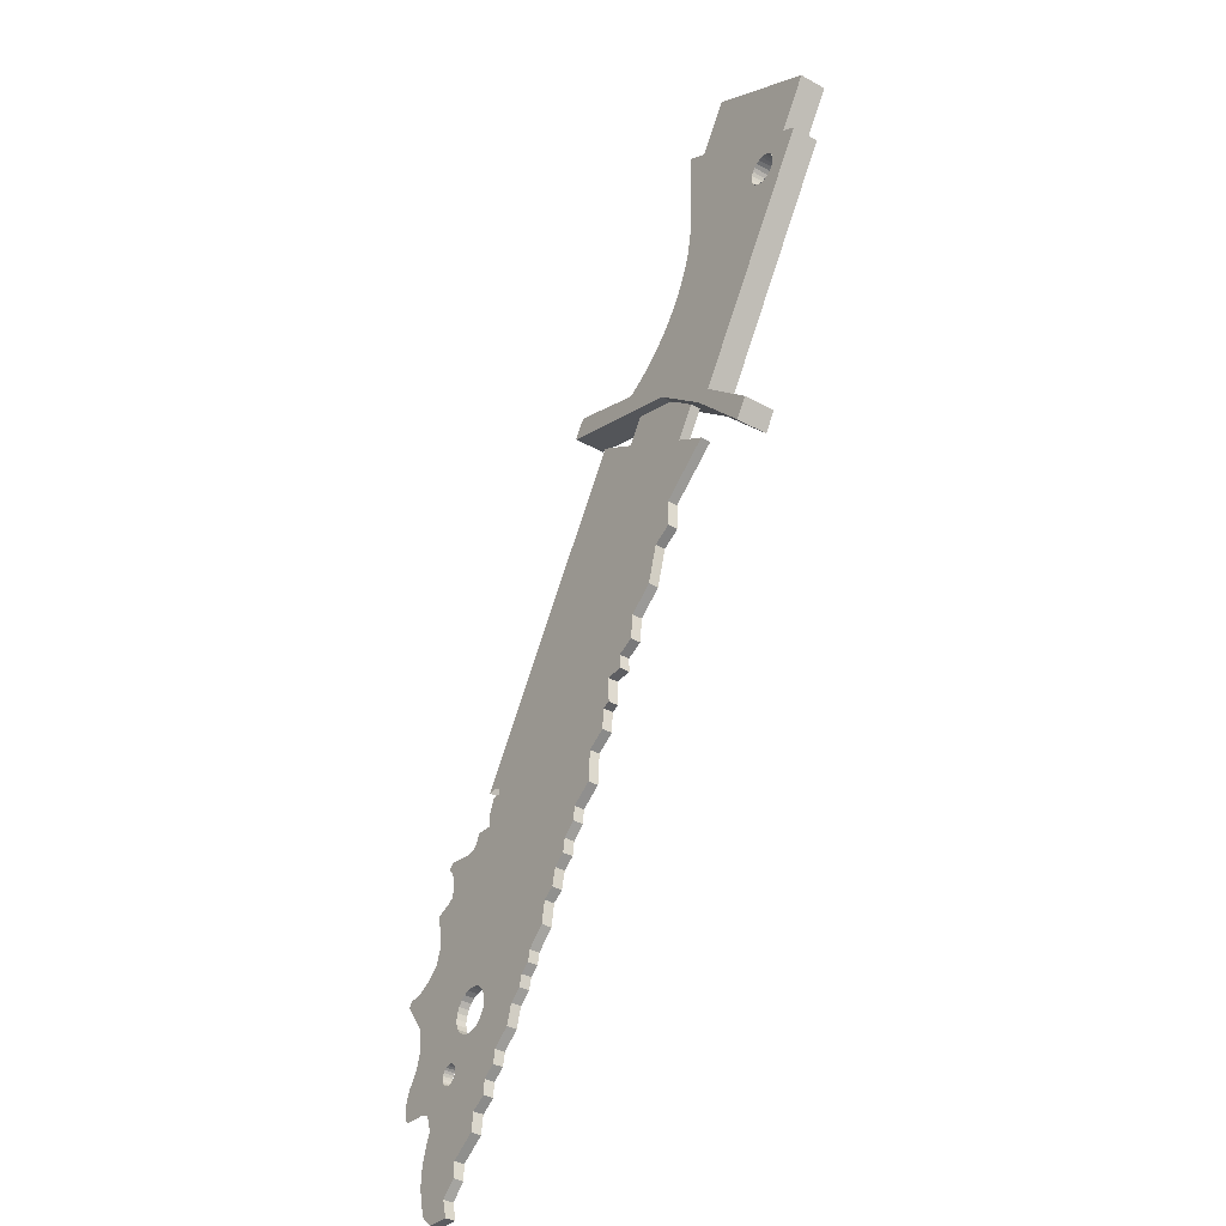
<metadata>
{"format":"obj","ext":"obj","renderer":"f3d","projection":"perspective","resolution":1024,"background":"white","views":[{"elev":-37.8,"azim":54.8,"up":"+Y"}]}
</metadata>
<code>
o D01187
v 2.216e+04 2.655e+04 569.7
v 2.447e+04 2.532e+04 569.7
v 2.195e+04 2.622e+04 569.7
v 2.336e+04 2.609e+04 569.7
v 2.456e+04 2.562e+04 569.7
v 2.543e+04 2.447e+04 569.7
v 2.557e+04 2.469e+04 569.7
v 2.64e+04 2.339e+04 569.7
v 2.661e+04 2.372e+04 569.7
v 2.557e+04 2.469e+04 -0.003728
v 2.661e+04 2.372e+04 -0.003582
v 2.557e+04 2.469e+04 485
v 2.64e+04 2.339e+04 -0.003532
v 2.543e+04 2.447e+04 -0.003696
v 2.447e+04 2.532e+04 -0.003824
v 2.216e+04 2.655e+04 -0.004008
v 2.195e+04 2.622e+04 -0.003958
v 2.336e+04 2.609e+04 485
v 2.336e+04 2.609e+04 -0.003938
v 2.364e+04 2.622e+04 485
v 2.364e+04 2.622e+04 -0.00396
v 2.391e+04 2.639e+04 485
v 2.391e+04 2.639e+04 -0.003984
v 2.415e+04 2.658e+04 485
v 2.415e+04 2.658e+04 -0.004014
v 2.438e+04 2.68e+04 485
v 2.438e+04 2.68e+04 -0.004046
v 2.459e+04 2.703e+04 -0.004082
v 2.459e+04 2.703e+04 485
v 2.477e+04 2.729e+04 -0.00412
v 2.477e+04 2.729e+04 485
v 2.492e+04 2.756e+04 -0.004162
v 2.492e+04 2.756e+04 485
v 2.505e+04 2.785e+04 -0.004204
v 2.505e+04 2.785e+04 485
v 2.515e+04 2.814e+04 -0.00425
v 2.515e+04 2.814e+04 485
v 2.521e+04 2.845e+04 -0.004296
v 2.521e+04 2.845e+04 485
v 2.525e+04 2.876e+04 -0.004342
v 2.525e+04 2.876e+04 485
v 2.526e+04 2.907e+04 -0.00439
v 2.526e+04 2.907e+04 485
v 2.456e+04 2.562e+04 485
v 2.364e+04 2.623e+04 -0.00396
v 2.391e+04 2.639e+04 -0.003986
v 2.415e+04 2.658e+04 -0.004014
v 2.438e+04 2.68e+04 -0.004046
v 2.458e+04 2.704e+04 -0.004082
v 2.476e+04 2.729e+04 -0.00412
v 2.492e+04 2.756e+04 -0.004162
v 2.504e+04 2.785e+04 -0.004206
v 2.514e+04 2.815e+04 -0.00425
v 2.521e+04 2.845e+04 -0.004296
v 2.525e+04 2.876e+04 -0.004342
v 2.449e+04 2.537e+04 -0.00383
v 2.529e+04 3.04e+04 -0.00459
v 2.529e+04 3.04e+04 485
v 2.807e+04 2.863e+04 485
v 2.78e+04 2.88e+04 -0.00435
v 2.807e+04 2.863e+04 -0.004324
v 2.568e+04 3.015e+04 -0.004552
v 2.78e+04 2.88e+04 485
v 2.568e+04 3.015e+04 485
v 2.622e+04 3.101e+04 485
v 2.835e+04 2.966e+04 -0.004478
v 2.622e+04 3.101e+04 -0.004682
v 2.835e+04 2.966e+04 485
v 2.694e+04 2.849e+04 -0.004302
v 2.693e+04 2.841e+04 -0.00429
v 2.697e+04 2.855e+04 -0.004312
v 2.702e+04 2.861e+04 -0.00432
v 2.708e+04 2.865e+04 -0.004326
v 2.715e+04 2.868e+04 -0.00433
v 2.722e+04 2.869e+04 -0.004332
v 2.73e+04 2.867e+04 -0.00433
v 2.736e+04 2.864e+04 -0.004324
v 2.742e+04 2.859e+04 -0.004318
v 2.746e+04 2.853e+04 -0.004308
v 2.749e+04 2.846e+04 -0.004298
v 2.75e+04 2.839e+04 -0.004286
v 2.696e+04 2.827e+04 -0.004268
v 2.7e+04 2.821e+04 -0.00426
v 2.706e+04 2.816e+04 -0.004252
v 2.713e+04 2.813e+04 -0.004248
v 2.72e+04 2.812e+04 -0.004246
v 2.727e+04 2.813e+04 -0.004246
v 2.734e+04 2.815e+04 -0.00425
v 2.694e+04 2.834e+04 -0.00428
v 2.74e+04 2.819e+04 -0.004258
v 2.745e+04 2.825e+04 -0.004266
v 2.748e+04 2.832e+04 -0.004276
v 2.546e+04 2.538e+04 485
v 2.551e+04 2.559e+04 485
v 2.558e+04 2.58e+04 485
v 2.565e+04 2.601e+04 485
v 2.574e+04 2.62e+04 485
v 2.584e+04 2.64e+04 485
v 2.697e+04 2.856e+04 485
v 2.702e+04 2.861e+04 485
v 2.708e+04 2.866e+04 485
v 2.715e+04 2.868e+04 485
v 2.595e+04 2.659e+04 485
v 2.607e+04 2.677e+04 485
v 2.621e+04 2.694e+04 485
v 2.694e+04 2.849e+04 485
v 2.635e+04 2.71e+04 485
v 2.65e+04 2.726e+04 485
v 2.666e+04 2.741e+04 485
v 2.693e+04 2.841e+04 485
v 2.683e+04 2.754e+04 485
v 2.722e+04 2.869e+04 485
v 2.73e+04 2.868e+04 485
v 2.737e+04 2.864e+04 485
v 2.742e+04 2.86e+04 485
v 2.747e+04 2.854e+04 485
v 2.749e+04 2.846e+04 485
v 2.75e+04 2.839e+04 485
v 2.566e+04 2.548e+04 485
v 2.585e+04 2.561e+04 485
v 2.603e+04 2.575e+04 485
v 2.619e+04 2.59e+04 485
v 2.634e+04 2.607e+04 485
v 2.647e+04 2.626e+04 485
v 2.658e+04 2.645e+04 485
v 2.667e+04 2.666e+04 485
v 2.674e+04 2.687e+04 485
v 2.68e+04 2.709e+04 485
v 2.683e+04 2.732e+04 485
v 2.735e+04 2.815e+04 485
v 2.728e+04 2.812e+04 485
v 2.72e+04 2.812e+04 485
v 2.713e+04 2.813e+04 485
v 2.706e+04 2.816e+04 485
v 2.7e+04 2.821e+04 485
v 2.696e+04 2.827e+04 485
v 2.693e+04 2.834e+04 485
v 2.741e+04 2.819e+04 485
v 2.745e+04 2.825e+04 485
v 2.749e+04 2.832e+04 485
v 2.74e+04 2.819e+04 485
v 2.745e+04 2.825e+04 485
v 2.748e+04 2.832e+04 485
v 2.75e+04 2.839e+04 485
v 2.749e+04 2.846e+04 485
v 2.746e+04 2.853e+04 485
v 2.742e+04 2.859e+04 485
v 2.736e+04 2.864e+04 485
v 2.73e+04 2.867e+04 485
v 2.722e+04 2.869e+04 485
v 2.715e+04 2.868e+04 485
v 2.708e+04 2.865e+04 485
v 2.702e+04 2.861e+04 485
v 2.697e+04 2.855e+04 485
v 2.694e+04 2.849e+04 485
v 2.693e+04 2.841e+04 485
v 2.694e+04 2.834e+04 485
v 2.696e+04 2.827e+04 485
v 2.7e+04 2.821e+04 485
v 2.706e+04 2.816e+04 485
v 2.713e+04 2.813e+04 485
v 2.72e+04 2.812e+04 485
v 2.727e+04 2.813e+04 485
v 2.734e+04 2.815e+04 485
v 2.37e+04 2.58e+04 382.2
v 2.505e+04 2.494e+04 201.5
v 2.37e+04 2.58e+04 201.5
v 2.505e+04 2.494e+04 382.2
v 2.77e+04 2.864e+04 485
v 2.77e+04 2.864e+04 -0.004326
v 2.558e+04 2.999e+04 -0.004528
v 2.558e+04 2.999e+04 485
v 1.879e+04 1.69e+04 382.2
v 1.87e+04 1.686e+04 201.5
v 1.879e+04 1.69e+04 201.5
v 1.87e+04 1.686e+04 382.2
v 1.861e+04 1.68e+04 201.5
v 1.861e+04 1.68e+04 382.2
v 1.854e+04 1.672e+04 382.2
v 1.854e+04 1.672e+04 201.5
v 1.85e+04 1.663e+04 382.2
v 1.85e+04 1.663e+04 201.5
v 1.848e+04 1.652e+04 382.2
v 1.848e+04 1.652e+04 201.5
v 1.849e+04 1.642e+04 382.2
v 1.849e+04 1.642e+04 201.5
v 1.853e+04 1.632e+04 382.2
v 1.853e+04 1.632e+04 201.5
v 1.859e+04 1.623e+04 382.2
v 1.859e+04 1.623e+04 201.5
v 1.867e+04 1.617e+04 201.5
v 1.867e+04 1.617e+04 382.2
v 1.907e+04 1.615e+04 382.2
v 1.915e+04 1.621e+04 201.5
v 1.907e+04 1.615e+04 201.5
v 1.915e+04 1.621e+04 382.2
v 1.876e+04 1.612e+04 201.5
v 1.876e+04 1.612e+04 382.2
v 1.887e+04 1.611e+04 201.5
v 1.887e+04 1.611e+04 382.2
v 1.897e+04 1.611e+04 201.5
v 1.897e+04 1.611e+04 382.2
v 1.922e+04 1.629e+04 382.2
v 1.922e+04 1.629e+04 201.5
v 1.926e+04 1.639e+04 382.2
v 1.926e+04 1.639e+04 201.5
v 1.928e+04 1.649e+04 382.2
v 1.928e+04 1.649e+04 201.5
v 1.927e+04 1.659e+04 382.2
v 1.927e+04 1.659e+04 201.5
v 1.924e+04 1.669e+04 382.2
v 1.924e+04 1.669e+04 201.5
v 1.918e+04 1.678e+04 382.2
v 1.918e+04 1.678e+04 201.5
v 1.91e+04 1.684e+04 201.5
v 1.91e+04 1.684e+04 382.2
v 1.9e+04 1.689e+04 201.5
v 1.9e+04 1.689e+04 382.2
v 1.89e+04 1.691e+04 201.5
v 1.89e+04 1.691e+04 382.2
v 2.466e+04 2.433e+04 382.2
v 2.524e+04 2.396e+04 201.5
v 2.466e+04 2.433e+04 201.5
v 2.524e+04 2.396e+04 382.2
v 2.432e+04 2.327e+04 201.5
v 2.432e+04 2.327e+04 382.2
v 2.432e+04 2.277e+04 382.2
v 2.432e+04 2.277e+04 201.5
v 2.398e+04 2.26e+04 201.5
v 2.398e+04 2.26e+04 382.2
v 2.378e+04 2.193e+04 382.2
v 2.378e+04 2.193e+04 201.5
v 2.333e+04 2.159e+04 201.5
v 2.333e+04 2.159e+04 382.2
v 2.328e+04 2.115e+04 382.2
v 2.328e+04 2.115e+04 201.5
v 2.298e+04 2.101e+04 201.5
v 2.298e+04 2.101e+04 382.2
v 2.298e+04 2.075e+04 382.2
v 2.298e+04 2.075e+04 201.5
v 2.267e+04 2.074e+04 201.5
v 2.267e+04 2.074e+04 382.2
v 2.268e+04 2.027e+04 382.2
v 2.268e+04 2.027e+04 201.5
v 2.253e+04 2.023e+04 201.5
v 2.253e+04 2.023e+04 382.2
v 2.251e+04 1.984e+04 382.2
v 2.251e+04 1.984e+04 201.5
v 2.217e+04 1.964e+04 201.5
v 2.217e+04 1.964e+04 382.2
v 2.213e+04 1.907e+04 382.2
v 2.213e+04 1.907e+04 201.5
v 2.175e+04 1.882e+04 201.5
v 2.175e+04 1.882e+04 382.2
v 2.173e+04 1.856e+04 382.2
v 2.173e+04 1.856e+04 201.5
v 2.149e+04 1.836e+04 201.5
v 2.149e+04 1.836e+04 382.2
v 2.145e+04 1.811e+04 382.2
v 2.145e+04 1.811e+04 201.5
v 2.123e+04 1.796e+04 201.5
v 2.123e+04 1.796e+04 382.2
v 2.116e+04 1.764e+04 382.2
v 2.116e+04 1.764e+04 201.5
v 2.095e+04 1.75e+04 201.5
v 2.095e+04 1.75e+04 382.2
v 2.089e+04 1.71e+04 382.2
v 2.089e+04 1.71e+04 201.5
v 2.056e+04 1.681e+04 201.5
v 2.056e+04 1.681e+04 382.2
v 2.052e+04 1.661e+04 382.2
v 2.052e+04 1.661e+04 201.5
v 2.035e+04 1.648e+04 201.5
v 2.035e+04 1.648e+04 382.2
v 2.029e+04 1.627e+04 382.2
v 2.029e+04 1.627e+04 201.5
v 2.008e+04 1.61e+04 201.5
v 2.008e+04 1.61e+04 382.2
v 1.816e+04 1.571e+04 201.5
v 1.814e+04 1.567e+04 382.2
v 1.814e+04 1.567e+04 201.5
v 1.816e+04 1.571e+04 382.2
v 1.813e+04 1.562e+04 382.2
v 1.813e+04 1.562e+04 201.5
v 1.813e+04 1.557e+04 382.2
v 1.813e+04 1.557e+04 201.5
v 1.815e+04 1.553e+04 382.2
v 1.815e+04 1.553e+04 201.5
v 1.818e+04 1.549e+04 382.2
v 1.818e+04 1.549e+04 201.5
v 1.822e+04 1.546e+04 201.5
v 1.822e+04 1.546e+04 382.2
v 1.826e+04 1.544e+04 201.5
v 1.826e+04 1.544e+04 382.2
v 1.831e+04 1.543e+04 201.5
v 1.831e+04 1.543e+04 382.2
v 1.836e+04 1.543e+04 201.5
v 1.836e+04 1.543e+04 382.2
v 1.84e+04 1.545e+04 201.5
v 1.84e+04 1.545e+04 382.2
v 1.85e+04 1.565e+04 382.2
v 1.85e+04 1.561e+04 201.5
v 1.85e+04 1.561e+04 382.2
v 1.85e+04 1.565e+04 201.5
v 1.844e+04 1.548e+04 201.5
v 1.844e+04 1.548e+04 382.2
v 1.847e+04 1.551e+04 382.2
v 1.847e+04 1.551e+04 201.5
v 1.849e+04 1.556e+04 382.2
v 1.849e+04 1.556e+04 201.5
v 1.848e+04 1.57e+04 382.2
v 1.848e+04 1.57e+04 201.5
v 1.845e+04 1.574e+04 382.2
v 1.845e+04 1.574e+04 201.5
v 1.842e+04 1.577e+04 201.5
v 1.842e+04 1.577e+04 382.2
v 1.837e+04 1.579e+04 201.5
v 1.837e+04 1.579e+04 382.2
v 1.832e+04 1.58e+04 201.5
v 1.832e+04 1.58e+04 382.2
v 1.828e+04 1.58e+04 201.5
v 1.828e+04 1.58e+04 382.2
v 1.823e+04 1.578e+04 201.5
v 1.823e+04 1.578e+04 382.2
v 1.819e+04 1.575e+04 201.5
v 1.819e+04 1.575e+04 382.2
v 1.818e+04 1.892e+04 382.2
v 1.807e+04 1.885e+04 382.2
v 1.821e+04 1.909e+04 382.2
v 1.704e+04 1.535e+04 382.2
v 1.712e+04 1.585e+04 382.2
v 1.702e+04 1.558e+04 382.2
v 1.713e+04 1.526e+04 382.2
v 1.731e+04 1.613e+04 382.2
v 1.752e+04 1.522e+04 382.2
v 1.74e+04 1.648e+04 382.2
v 1.771e+04 1.354e+04 382.2
v 1.764e+04 1.433e+04 382.2
v 1.762e+04 1.396e+04 382.2
v 1.775e+04 1.471e+04 382.2
v 1.775e+04 1.341e+04 382.2
v 1.781e+04 1.483e+04 382.2
v 1.796e+04 1.321e+04 382.2
v 1.788e+04 1.812e+04 382.2
v 1.734e+04 1.684e+04 382.2
v 1.704e+04 1.75e+04 382.2
v 1.696e+04 1.74e+04 382.2
v 1.724e+04 1.75e+04 382.2
v 1.754e+04 1.763e+04 382.2
v 1.771e+04 1.515e+04 382.2
v 1.777e+04 1.781e+04 382.2
v 1.777e+04 1.501e+04 382.2
v 1.78e+04 1.875e+04 382.2
v 1.825e+04 1.428e+04 382.2
v 1.832e+04 1.351e+04 382.2
v 1.84e+04 1.318e+04 382.2
v 1.883e+04 1.505e+04 382.2
v 1.859e+04 1.404e+04 382.2
v 1.859e+04 1.376e+04 382.2
v 1.905e+04 1.434e+04 382.2
v 1.909e+04 1.467e+04 382.2
v 1.941e+04 1.583e+04 382.2
v 1.936e+04 1.483e+04 382.2
v 1.938e+04 1.509e+04 382.2
v 1.961e+04 1.525e+04 382.2
v 1.965e+04 1.549e+04 382.2
v 1.997e+04 1.662e+04 382.2
v 1.997e+04 1.574e+04 382.2
v 2.052e+04 1.741e+04 382.2
v 2.106e+04 1.822e+04 382.2
v 2.159e+04 1.903e+04 382.2
v 2.21e+04 1.986e+04 382.2
v 2.26e+04 2.069e+04 382.2
v 2.309e+04 2.152e+04 382.2
v 2.356e+04 2.237e+04 382.2
v 2.402e+04 2.322e+04 382.2
v 2.447e+04 2.408e+04 382.2
v 1.944e+04 2.041e+04 382.2
v 2.256e+04 2.566e+04 382.2
v 1.923e+04 2.042e+04 382.2
v 1.953e+04 2.035e+04 382.2
v 1.954e+04 2.023e+04 382.2
v 1.965e+04 1.682e+04 382.2
v 2.014e+04 1.765e+04 382.2
v 2.065e+04 1.848e+04 382.2
v 2.116e+04 1.93e+04 382.2
v 2.169e+04 2.012e+04 382.2
v 2.222e+04 2.093e+04 382.2
v 2.277e+04 2.173e+04 382.2
v 2.331e+04 2.519e+04 382.2
v 2.332e+04 2.252e+04 382.2
v 2.389e+04 2.33e+04 382.2
v 1.809e+04 1.949e+04 382.2
v 1.815e+04 1.962e+04 382.2
v 1.807e+04 1.955e+04 382.2
v 1.816e+04 1.939e+04 382.2
v 1.849e+04 1.955e+04 382.2
v 1.821e+04 1.922e+04 382.2
v 1.869e+04 1.951e+04 382.2
v 1.885e+04 1.957e+04 382.2
v 1.895e+04 1.978e+04 382.2
v 1.927e+04 1.975e+04 382.2
v 1.87e+04 1.513e+04 382.2
v 1.917e+04 1.598e+04 382.2
v 1.936e+04 2.023e+04 382.2
v 1.949e+04 2.025e+04 382.2
v 1.926e+04 1.999e+04 382.2
v 1.997e+04 1.574e+04 201.5
v 1.965e+04 1.549e+04 201.5
v 1.961e+04 1.525e+04 201.5
v 1.938e+04 1.509e+04 201.5
v 1.936e+04 1.483e+04 201.5
v 1.909e+04 1.467e+04 201.5
v 1.905e+04 1.434e+04 201.5
v 1.859e+04 1.404e+04 201.5
v 1.859e+04 1.376e+04 201.5
v 1.832e+04 1.351e+04 201.5
v 1.84e+04 1.318e+04 201.5
v 1.796e+04 1.321e+04 201.5
v 2.331e+04 2.519e+04 201.5
v 2.256e+04 2.566e+04 201.5
v 1.923e+04 2.042e+04 201.5
f 1 3 2
f 2 4 1
f 2 5 4
f 2 6 5
f 6 7 5
f 6 8 7
f 8 9 7
f 9 11 10
f 10 12 9
f 12 7 9
f 9 8 13
f 14 13 8
f 8 6 14
f 2 15 14
f 14 6 2
f 16 17 3
f 3 1 16
f 18 19 16
f 16 1 18
f 1 4 18
f 20 21 19
f 19 18 20
f 22 23 21
f 21 20 22
f 24 25 23
f 23 22 24
f 26 27 25
f 25 24 26
f 28 27 26
f 26 29 28
f 30 28 29
f 29 31 30
f 32 30 31
f 31 33 32
f 34 32 33
f 33 35 34
f 36 34 35
f 35 37 36
f 38 36 37
f 37 39 38
f 40 38 39
f 39 41 40
f 42 40 41
f 41 43 42
f 7 12 44
f 44 5 7
f 5 44 18
f 18 4 5
f 3 17 15
f 15 2 3
f 11 9 13
f 45 21 19
f 21 45 46
f 21 46 23
f 23 46 47
f 23 47 25
f 25 47 48
f 25 48 27
f 27 48 49
f 27 49 28
f 28 49 50
f 28 50 30
f 30 50 51
f 30 51 32
f 32 51 52
f 32 52 34
f 34 52 53
f 34 53 36
f 36 53 54
f 36 54 38
f 38 54 55
f 38 55 40
f 40 55 42
f 16 15 17
f 15 16 19
f 15 19 56
f 15 56 14
f 14 56 10
f 14 10 13
f 13 10 11
f 57 42 43
f 43 58 57
f 59 61 60
f 60 62 59
f 62 57 59
f 57 58 59
f 58 63 59
f 58 64 63
f 65 66 67
f 66 65 68
f 59 12 10
f 10 61 59
f 62 69 70
f 69 62 71
f 71 62 72
f 72 62 73
f 73 62 74
f 74 62 60
f 74 60 75
f 75 60 76
f 76 60 77
f 77 60 78
f 78 60 79
f 79 60 80
f 80 60 81
f 21 56 19
f 56 21 23
f 56 23 25
f 56 25 27
f 56 27 28
f 56 28 10
f 10 28 30
f 10 30 32
f 10 32 34
f 10 34 36
f 10 36 38
f 10 38 40
f 10 40 42
f 10 42 57
f 10 57 62
f 10 62 82
f 10 82 83
f 10 83 84
f 10 84 85
f 10 85 86
f 10 86 87
f 10 87 88
f 10 88 61
f 82 62 89
f 89 62 70
f 61 88 90
f 61 90 91
f 61 91 92
f 61 92 81
f 61 81 60
f 64 58 93
f 93 94 64
f 94 95 64
f 95 96 64
f 96 97 64
f 97 98 64
f 98 99 64
f 99 100 64
f 100 101 64
f 101 102 64
f 102 63 64
f 98 103 99
f 103 104 99
f 104 105 99
f 105 106 99
f 105 107 106
f 107 108 106
f 108 109 106
f 109 110 106
f 109 111 110
f 102 112 63
f 112 113 63
f 113 114 63
f 114 115 63
f 115 116 63
f 116 117 63
f 117 118 63
f 20 18 44
f 44 22 20
f 44 24 22
f 44 26 24
f 44 29 26
f 44 12 29
f 12 31 29
f 12 33 31
f 12 35 33
f 12 93 35
f 93 37 35
f 93 39 37
f 93 41 39
f 93 43 41
f 93 58 43
f 12 119 93
f 12 120 119
f 12 121 120
f 12 122 121
f 12 123 122
f 12 124 123
f 12 59 124
f 59 125 124
f 59 126 125
f 59 127 126
f 59 128 127
f 59 129 128
f 59 111 129
f 59 130 111
f 130 131 111
f 131 132 111
f 132 133 111
f 133 134 111
f 134 135 111
f 135 136 111
f 136 137 111
f 137 110 111
f 59 138 130
f 59 139 138
f 59 140 139
f 59 118 140
f 59 63 118
f 91 90 141
f 141 142 91
f 92 91 142
f 142 143 92
f 81 92 143
f 143 144 81
f 80 81 144
f 144 145 80
f 79 80 145
f 145 146 79
f 78 79 146
f 146 147 78
f 148 77 78
f 78 147 148
f 149 76 77
f 77 148 149
f 150 75 76
f 76 149 150
f 151 74 75
f 75 150 151
f 152 73 74
f 74 151 152
f 153 72 73
f 73 152 153
f 153 154 71
f 71 72 153
f 154 155 69
f 69 71 154
f 155 156 70
f 70 69 155
f 156 157 89
f 89 70 156
f 157 158 82
f 82 89 157
f 158 159 83
f 83 82 158
f 160 84 83
f 83 159 160
f 161 85 84
f 84 160 161
f 162 86 85
f 85 161 162
f 163 87 86
f 86 162 163
f 164 88 87
f 87 163 164
f 141 90 88
f 88 164 141
f 94 93 119
f 119 95 94
f 119 96 95
f 119 97 96
f 119 120 97
f 120 98 97
f 120 103 98
f 120 121 103
f 121 104 103
f 121 122 104
f 122 105 104
f 122 123 105
f 123 107 105
f 123 124 107
f 124 108 107
f 124 125 108
f 125 109 108
f 125 126 109
f 126 111 109
f 126 127 111
f 127 128 111
f 128 129 111
f 165 166 167
f 166 165 168
f 63 65 64
f 65 63 68
f 67 60 62
f 60 67 66
f 60 169 170
f 169 60 63
f 63 60 66
f 63 66 68
f 64 171 172
f 171 64 62
f 62 64 65
f 62 65 67
f 173 174 175
f 174 173 176
f 176 177 174
f 177 176 178
f 177 179 180
f 179 177 178
f 180 181 182
f 181 180 179
f 182 183 184
f 183 182 181
f 184 185 186
f 185 184 183
f 186 187 188
f 187 186 185
f 188 189 190
f 189 188 187
f 189 191 190
f 191 189 192
f 193 194 195
f 194 193 196
f 192 197 191
f 197 192 198
f 198 199 197
f 199 198 200
f 200 201 199
f 201 200 202
f 202 195 201
f 195 202 193
f 203 194 196
f 194 203 204
f 205 204 203
f 204 205 206
f 207 206 205
f 206 207 208
f 209 208 207
f 208 209 210
f 211 210 209
f 210 211 212
f 213 212 211
f 212 213 214
f 213 215 214
f 215 213 216
f 216 217 215
f 217 216 218
f 218 219 217
f 219 218 220
f 221 222 223
f 222 221 224
f 224 225 222
f 225 224 226
f 225 227 228
f 227 225 226
f 227 229 228
f 229 227 230
f 229 231 232
f 231 229 230
f 231 233 232
f 233 231 234
f 233 235 236
f 235 233 234
f 235 237 236
f 237 235 238
f 237 239 240
f 239 237 238
f 239 241 240
f 241 239 242
f 241 243 244
f 243 241 242
f 243 245 244
f 245 243 246
f 245 247 248
f 247 245 246
f 247 249 248
f 249 247 250
f 249 251 252
f 251 249 250
f 251 253 252
f 253 251 254
f 253 255 256
f 255 253 254
f 255 257 256
f 257 255 258
f 257 259 260
f 259 257 258
f 259 261 260
f 261 259 262
f 261 263 264
f 263 261 262
f 263 265 264
f 265 263 266
f 265 267 268
f 267 265 266
f 267 269 268
f 269 267 270
f 269 271 272
f 271 269 270
f 271 273 272
f 273 271 274
f 273 275 276
f 275 273 274
f 275 277 276
f 277 275 278
f 279 280 281
f 280 279 282
f 281 283 284
f 283 281 280
f 284 285 286
f 285 284 283
f 286 287 288
f 287 286 285
f 288 289 290
f 289 288 287
f 289 291 290
f 291 289 292
f 292 293 291
f 293 292 294
f 294 295 293
f 295 294 296
f 296 297 295
f 297 296 298
f 298 299 297
f 299 298 300
f 301 302 303
f 302 301 304
f 300 305 299
f 305 300 306
f 307 305 306
f 305 307 308
f 309 308 307
f 308 309 310
f 303 310 309
f 310 303 302
f 311 304 301
f 304 311 312
f 313 312 311
f 312 313 314
f 313 315 314
f 315 313 316
f 316 317 315
f 317 316 318
f 318 319 317
f 319 318 320
f 320 321 319
f 321 320 322
f 322 323 321
f 323 322 324
f 324 325 323
f 325 324 326
f 325 282 279
f 282 325 326
f 220 175 219
f 175 220 173
f 283 327 328
f 327 283 280
f 327 280 282
f 327 282 326
f 327 326 329
f 329 326 324
f 330 331 332
f 331 330 333
f 331 333 334
f 334 333 335
f 334 335 336
f 337 338 339
f 338 337 340
f 340 337 341
f 340 341 342
f 342 341 343
f 342 343 344
f 345 346 347
f 346 345 348
f 348 345 349
f 349 345 336
f 349 336 335
f 349 335 350
f 349 350 351
f 351 350 352
f 351 352 344
f 344 352 342
f 344 328 353
f 328 344 343
f 328 343 283
f 283 343 354
f 354 343 355
f 355 343 356
f 283 354 285
f 285 354 287
f 287 354 289
f 289 354 292
f 355 357 354
f 357 355 358
f 358 355 359
f 357 358 360
f 357 360 361
f 357 361 362
f 362 361 363
f 362 363 364
f 362 364 365
f 362 365 366
f 362 366 367
f 367 366 368
f 367 368 278
f 367 278 369
f 369 278 275
f 369 275 274
f 369 274 271
f 369 271 270
f 369 270 370
f 370 270 267
f 370 267 266
f 370 266 263
f 370 263 262
f 370 262 371
f 371 262 259
f 371 259 258
f 371 258 255
f 371 255 254
f 371 254 372
f 372 254 251
f 372 251 250
f 372 250 373
f 373 250 246
f 246 250 247
f 373 246 243
f 373 243 242
f 239 238 242
f 242 374 373
f 374 242 238
f 374 238 235
f 374 235 234
f 374 234 375
f 375 234 231
f 375 231 376
f 376 231 230
f 376 230 227
f 376 227 226
f 376 226 377
f 377 226 224
f 377 224 221
f 378 379 380
f 379 378 381
f 379 381 382
f 379 382 383
f 379 383 384
f 379 384 385
f 379 385 386
f 379 386 387
f 379 387 388
f 379 388 389
f 379 389 390
f 390 389 391
f 390 391 165
f 165 391 392
f 165 392 168
f 168 392 377
f 168 377 221
f 393 394 395
f 394 393 396
f 394 396 397
f 397 396 398
f 397 398 329
f 397 329 324
f 397 324 322
f 397 322 320
f 397 320 318
f 397 318 316
f 397 316 313
f 397 313 183
f 183 313 311
f 397 183 181
f 397 181 399
f 399 181 179
f 399 179 178
f 399 178 176
f 399 176 400
f 400 176 173
f 400 173 220
f 400 220 401
f 401 220 218
f 401 218 402
f 402 218 216
f 402 216 213
f 402 213 211
f 402 211 209
f 354 294 292
f 294 354 403
f 294 403 296
f 296 403 298
f 298 403 300
f 300 403 306
f 306 403 307
f 307 403 309
f 309 403 303
f 303 403 187
f 187 403 189
f 189 403 192
f 192 403 198
f 198 403 404
f 198 404 200
f 200 404 202
f 202 404 193
f 193 404 196
f 196 404 203
f 203 404 383
f 203 383 205
f 205 383 207
f 207 383 405
f 405 383 406
f 406 383 382
f 402 405 407
f 405 402 209
f 405 209 207
f 301 183 311
f 183 301 185
f 185 301 187
f 187 301 303
f 277 368 408
f 368 277 278
f 368 409 408
f 409 368 366
f 409 365 410
f 365 409 366
f 365 411 410
f 411 365 364
f 411 363 412
f 363 411 364
f 363 413 412
f 413 363 361
f 413 360 414
f 360 413 361
f 360 415 414
f 415 360 358
f 415 359 416
f 359 415 358
f 359 417 416
f 417 359 355
f 417 356 418
f 356 417 355
f 356 419 418
f 419 356 343
f 379 420 421
f 420 379 390
f 165 420 390
f 420 165 167
f 166 221 223
f 221 166 168
f 379 422 380
f 422 379 421
f 357 403 354
f 403 357 404
f 404 357 362
f 404 362 383
f 383 362 367
f 383 367 384
f 384 367 369
f 384 369 385
f 385 369 370
f 385 370 386
f 386 370 371
f 386 371 387
f 387 371 372
f 387 372 388
f 388 372 373
f 388 373 389
f 389 373 374
f 389 374 391
f 391 374 375
f 391 375 392
f 392 375 376
f 392 376 377

</code>
